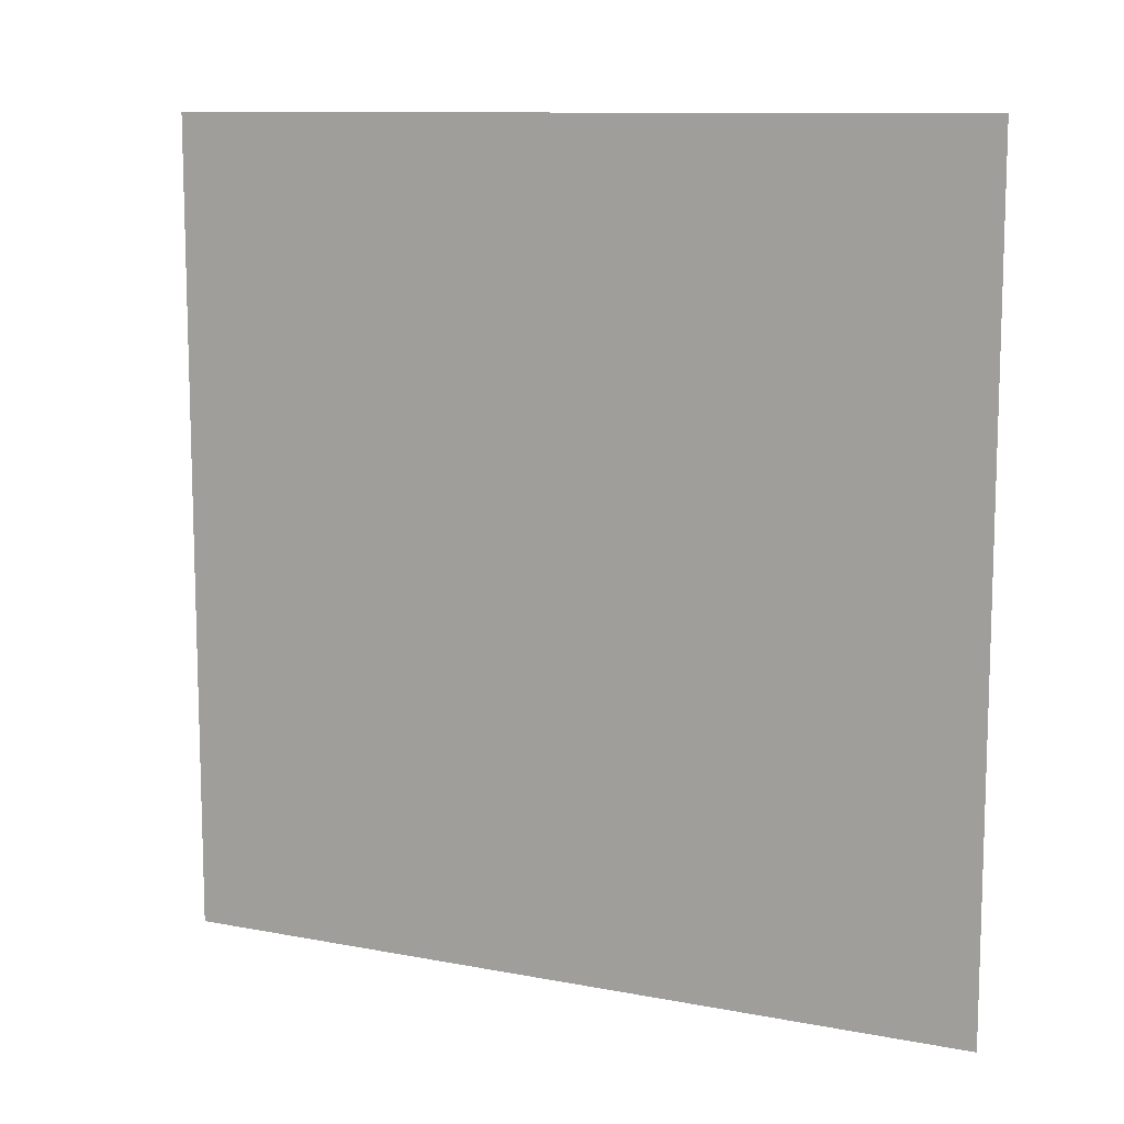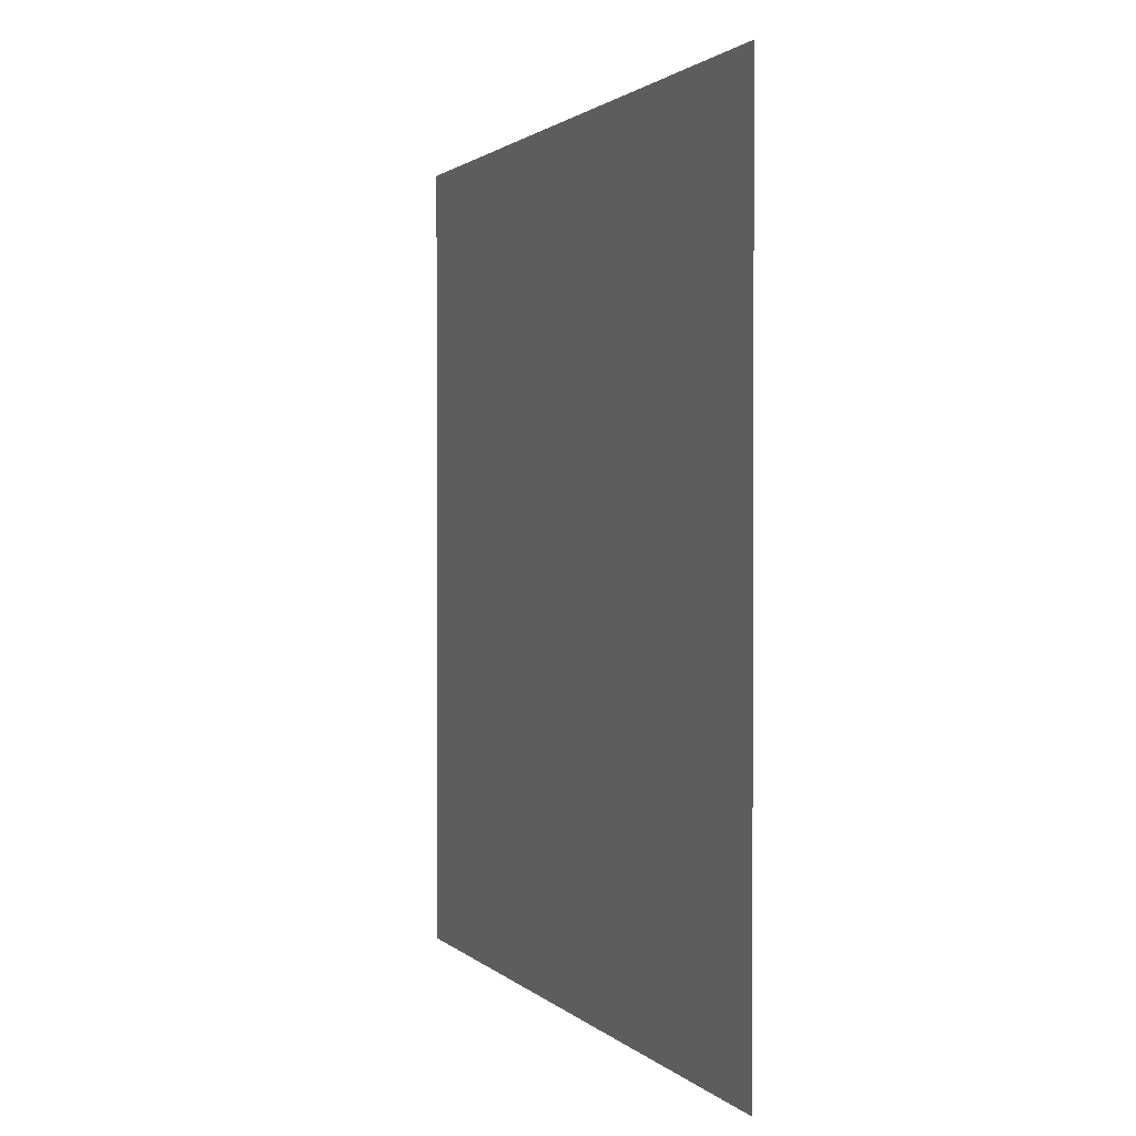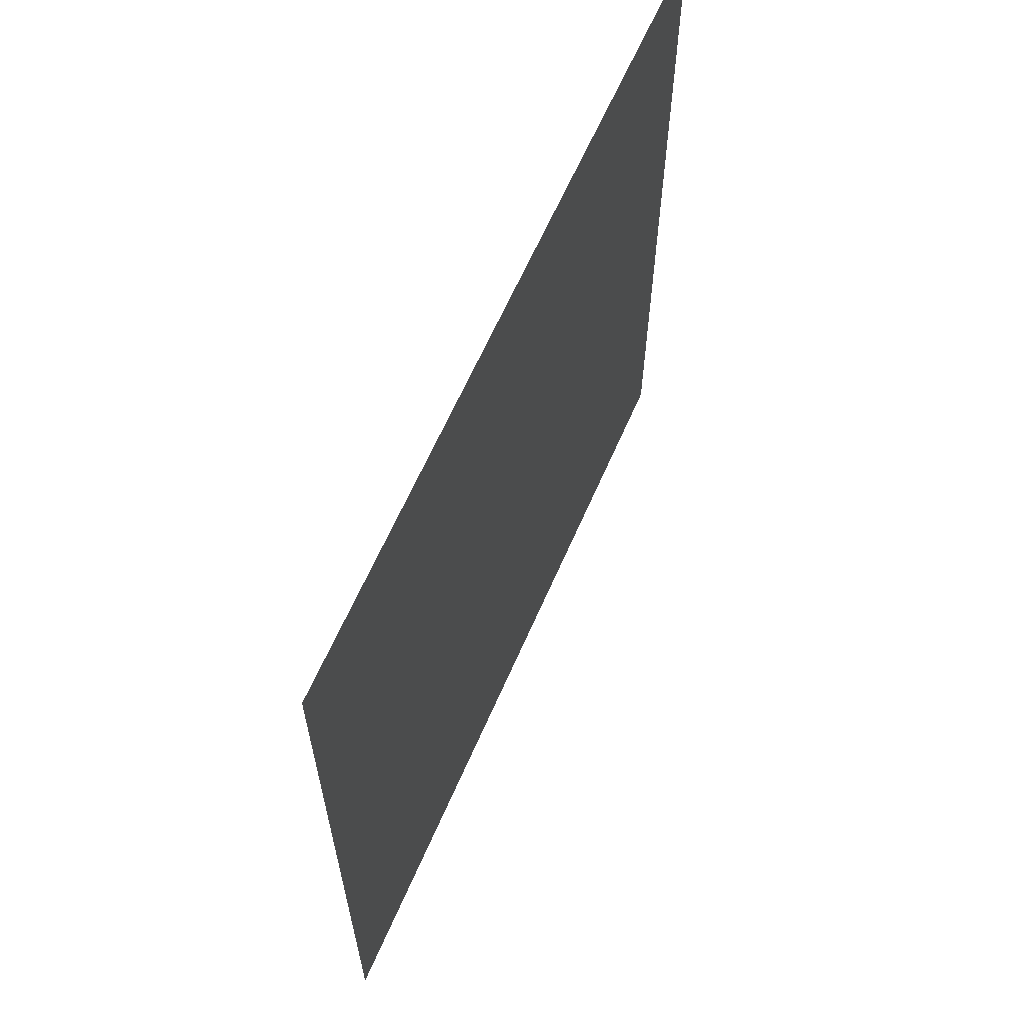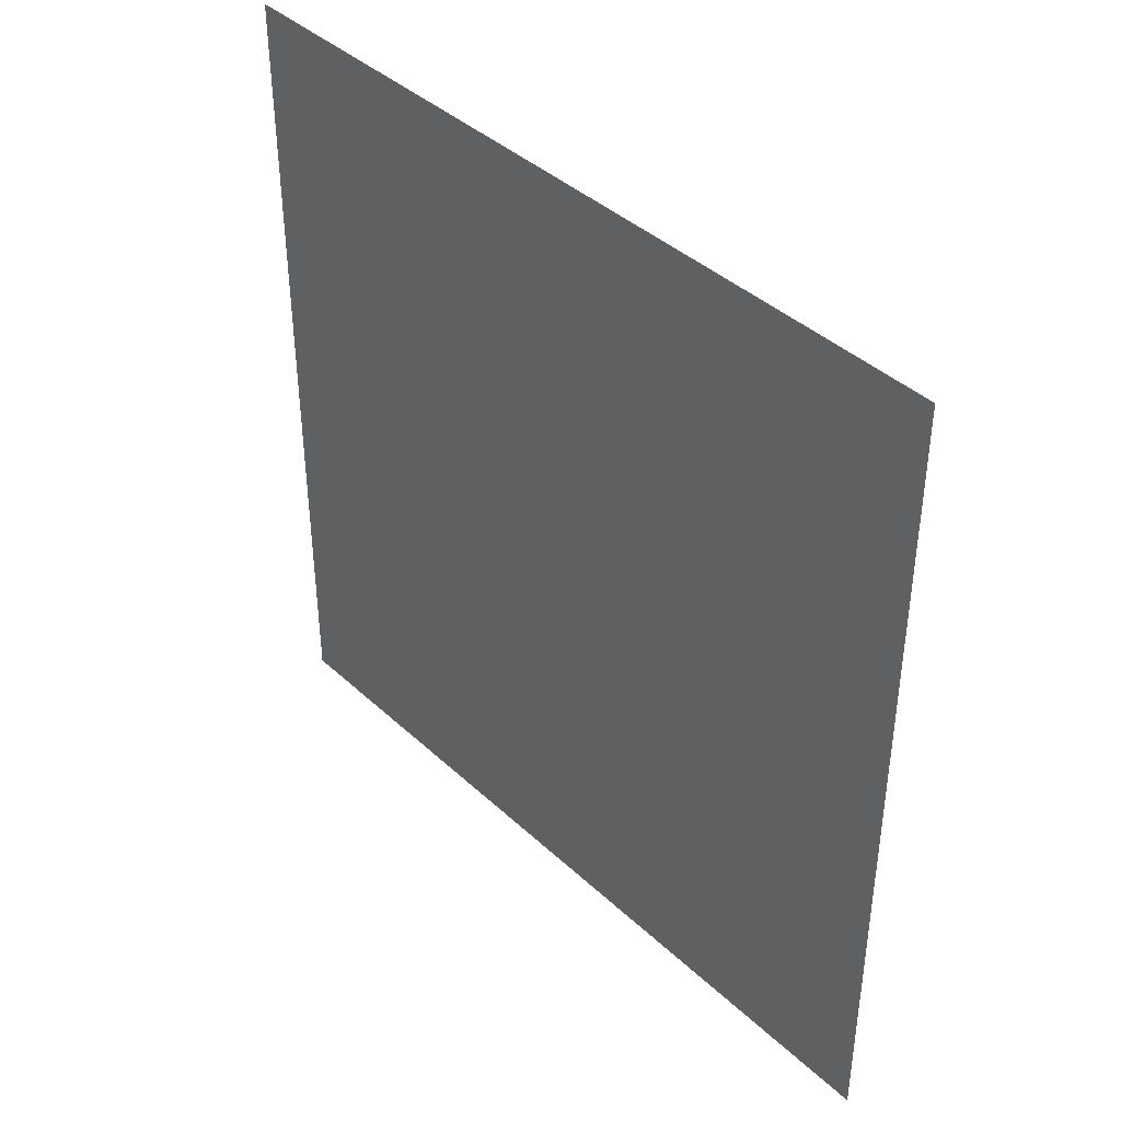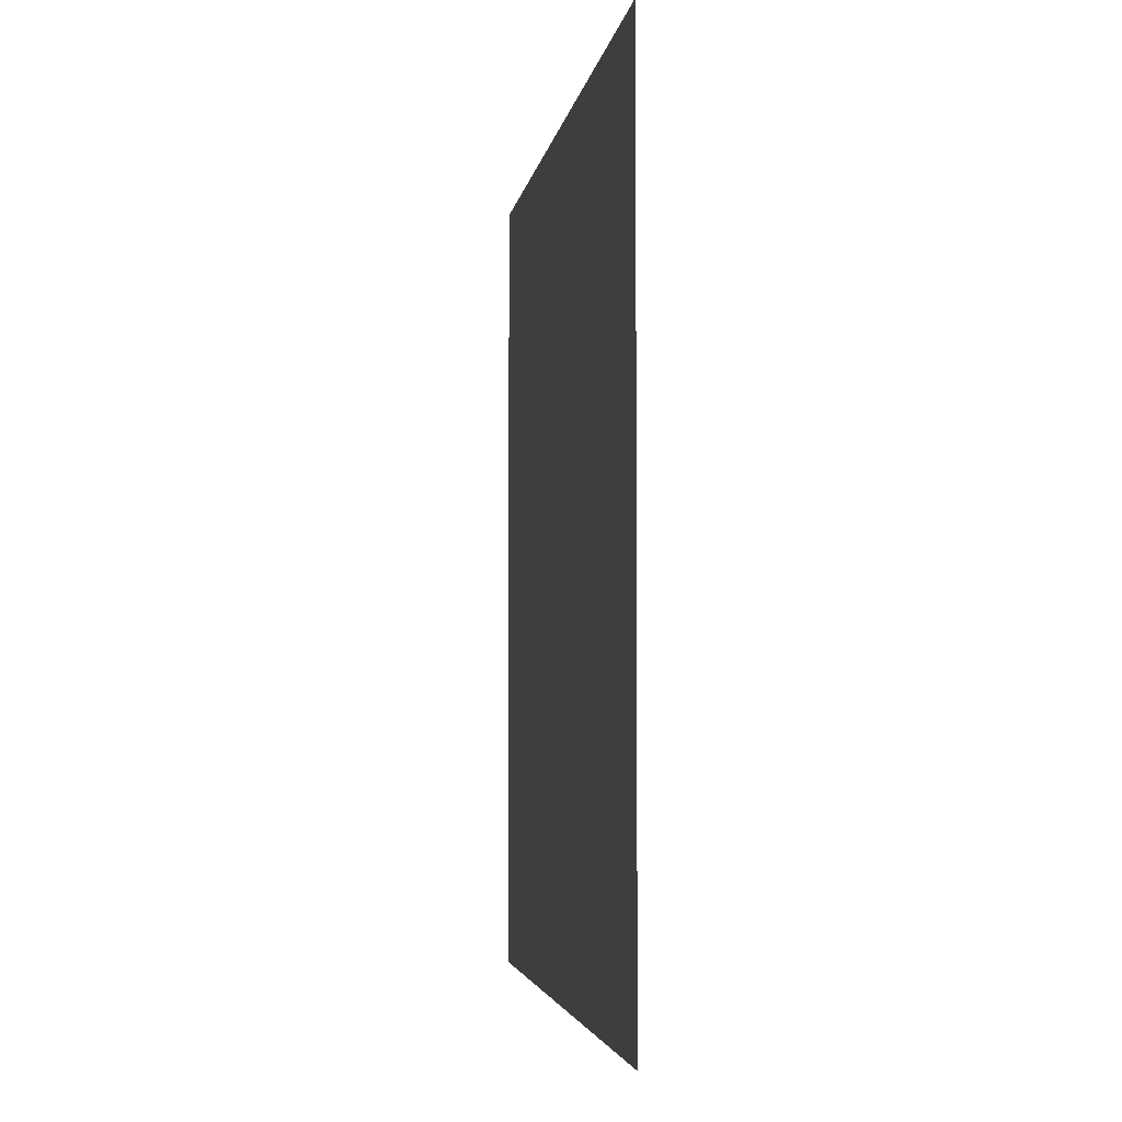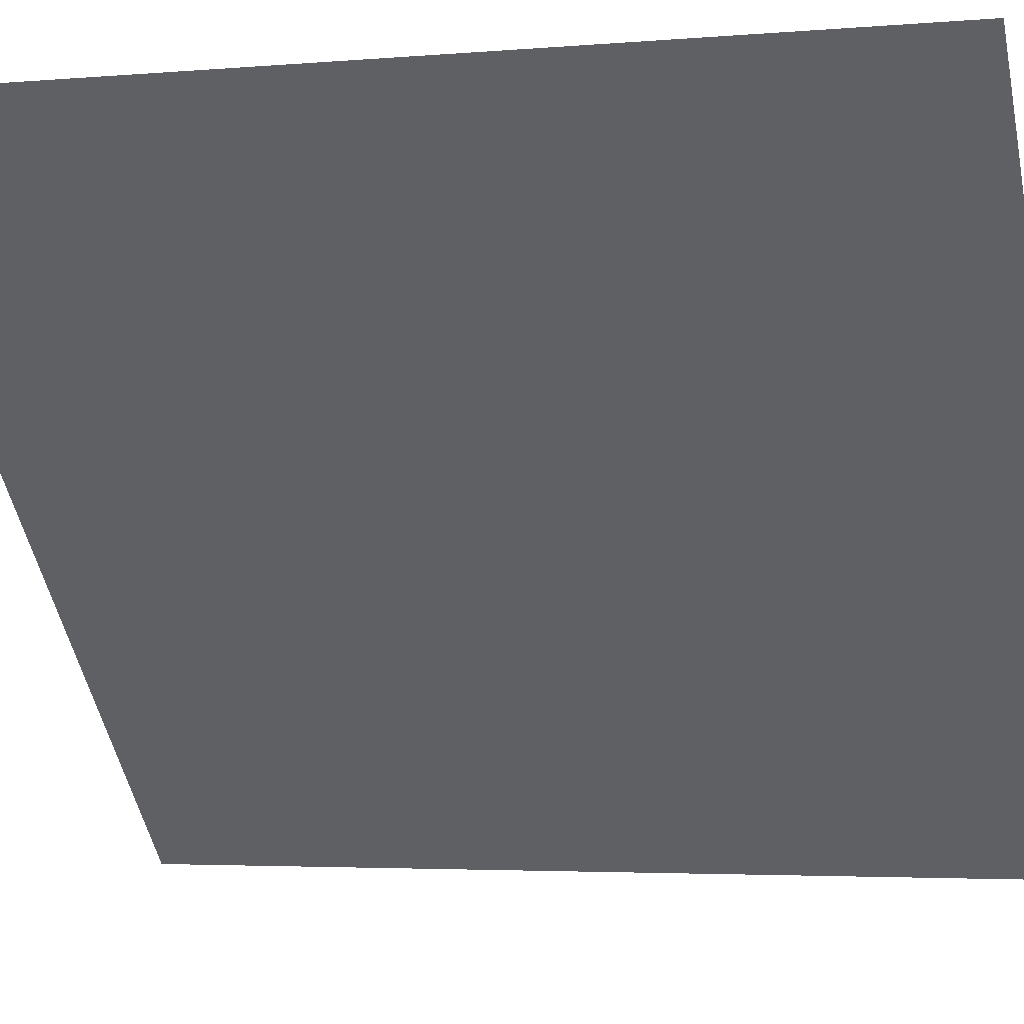
<metadata>
{"format":"obj","ext":"obj","renderer":"f3d","projection":"perspective","resolution":1024,"background":"white","views":[{"elev":10.7,"azim":70.5,"up":"+Y"},{"elev":1.5,"azim":114.8,"up":"+Y"},{"elev":63.1,"azim":158.5,"up":"+Y"},{"elev":40.5,"azim":-86.6,"up":"+Y"},{"elev":-3.7,"azim":126.9,"up":"+Y"},{"elev":-3.5,"azim":-73.4,"up":"+Z"}]}
</metadata>
<code>
o Light
v -4.131 0.968 -4.174
v -4.879 0.968 -3.426
v -4.131 2.031 -4.174
v -4.879 2.031 -3.426
g Default
f 3 4 2 1

</code>
